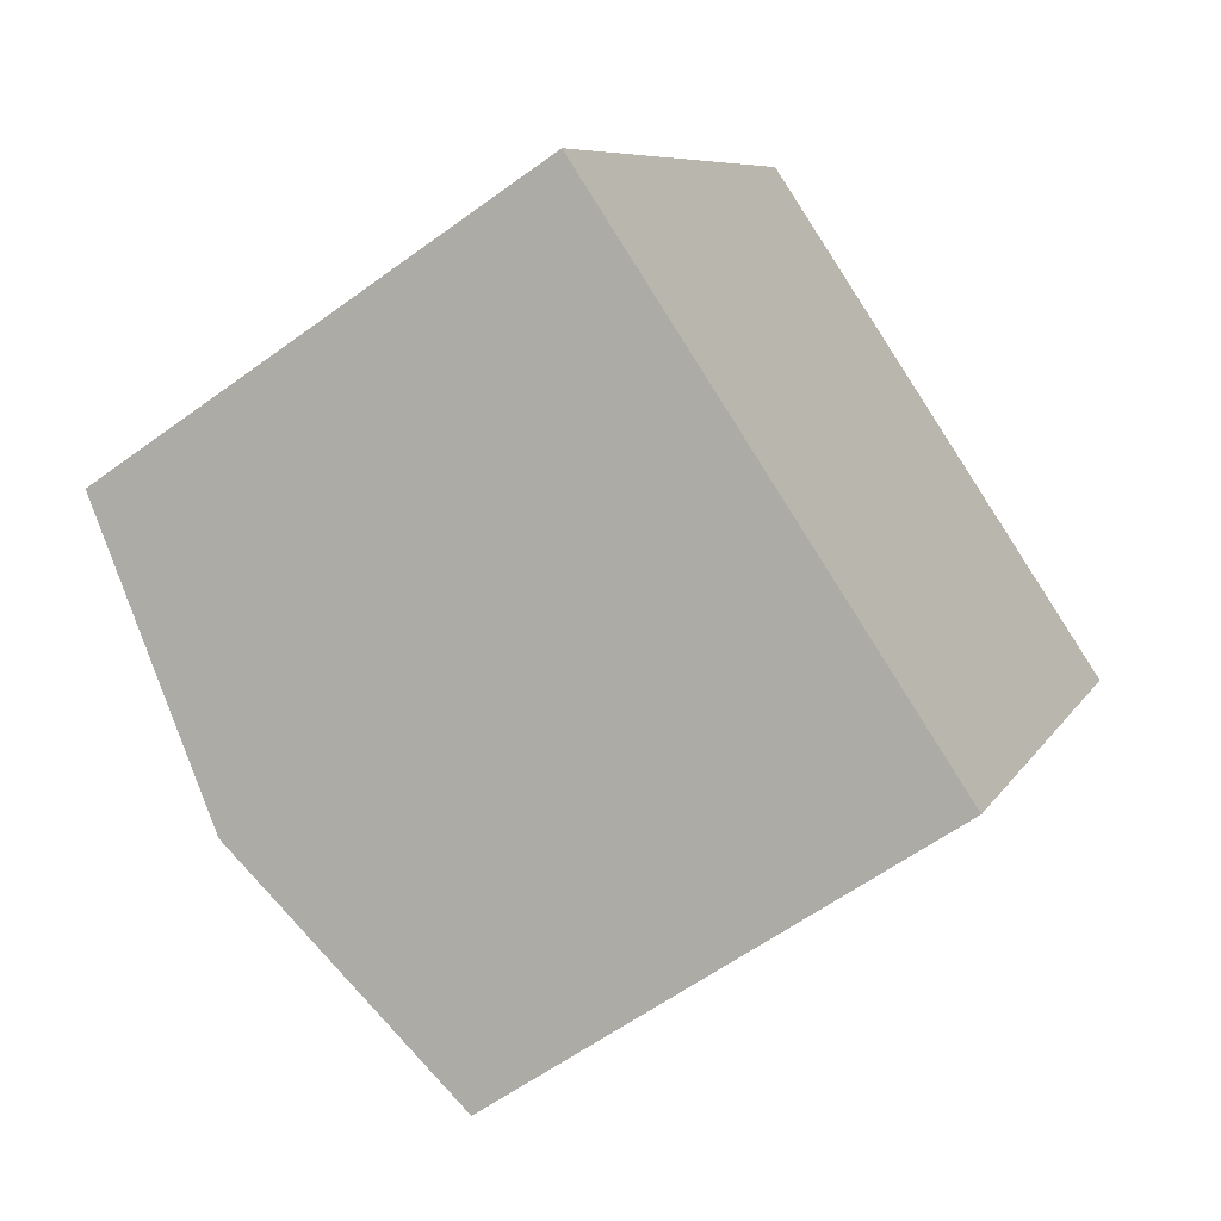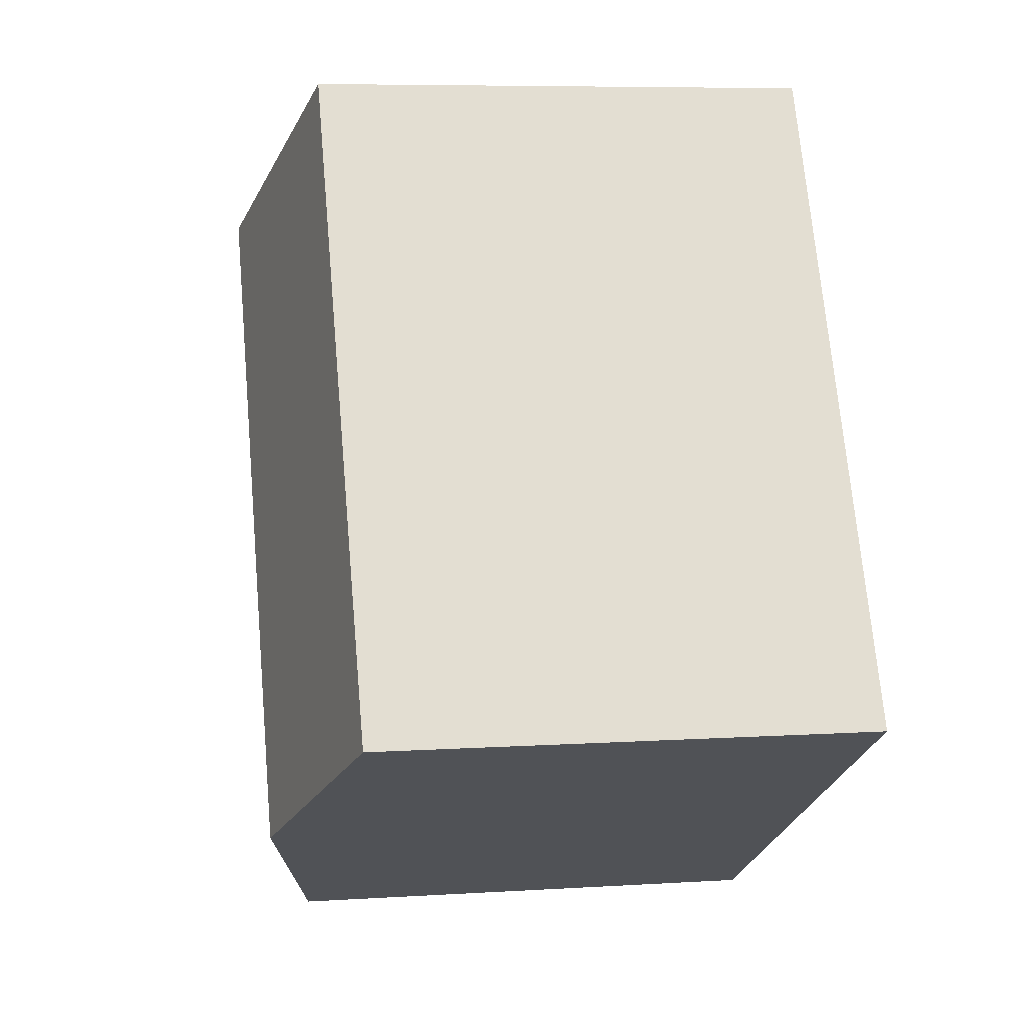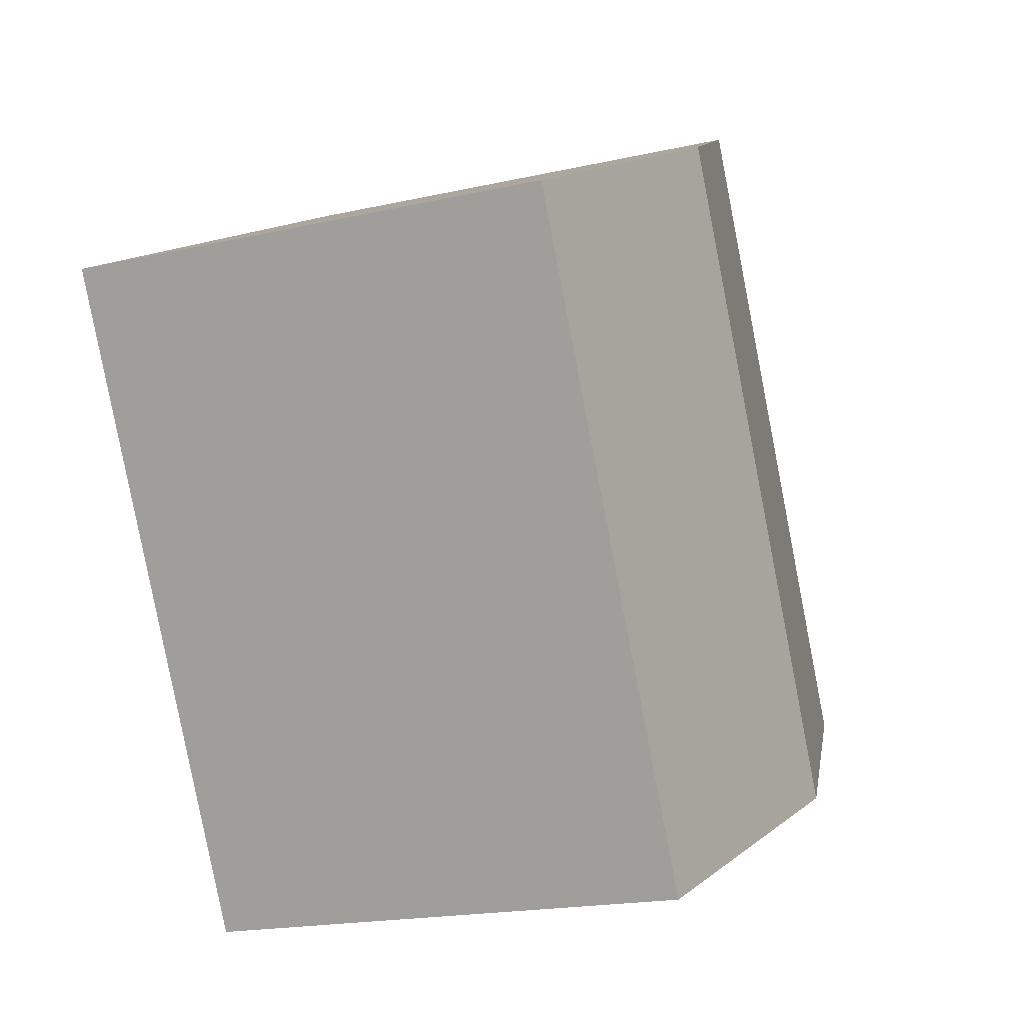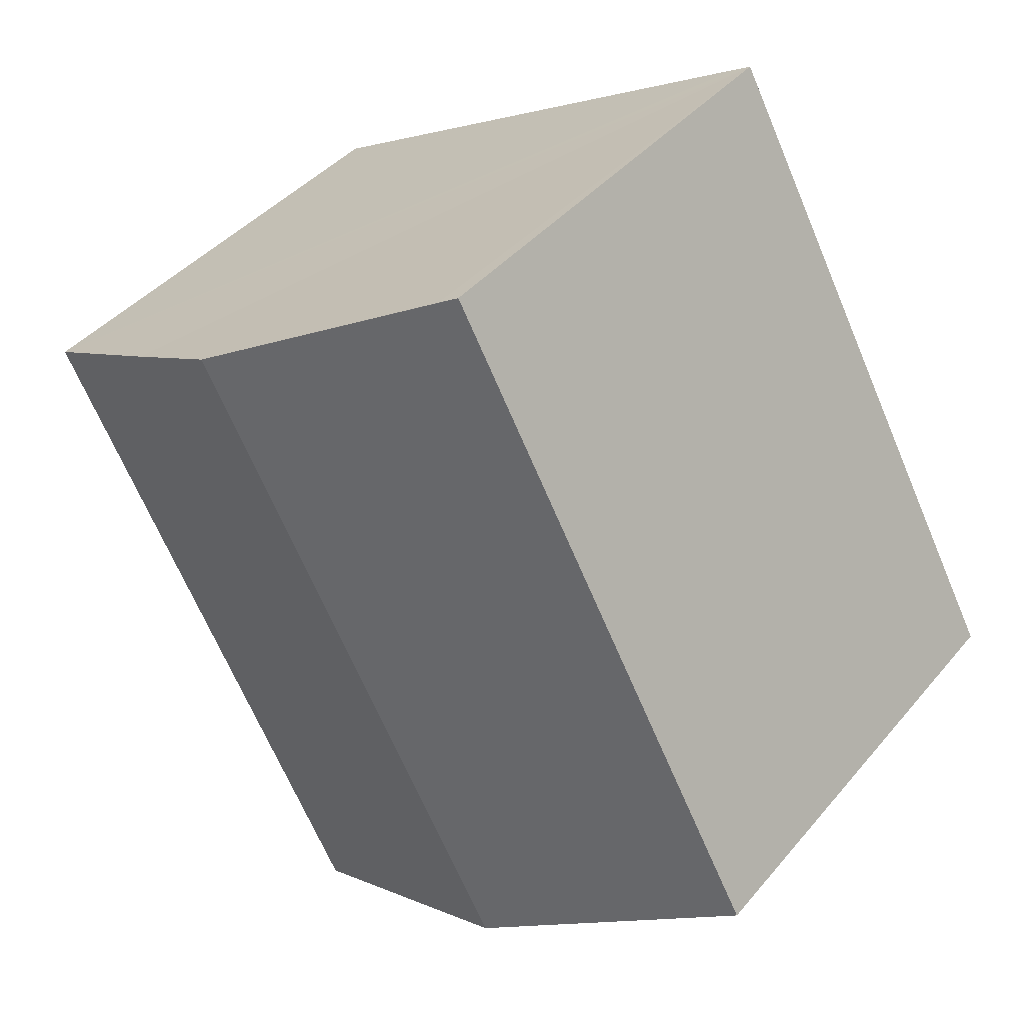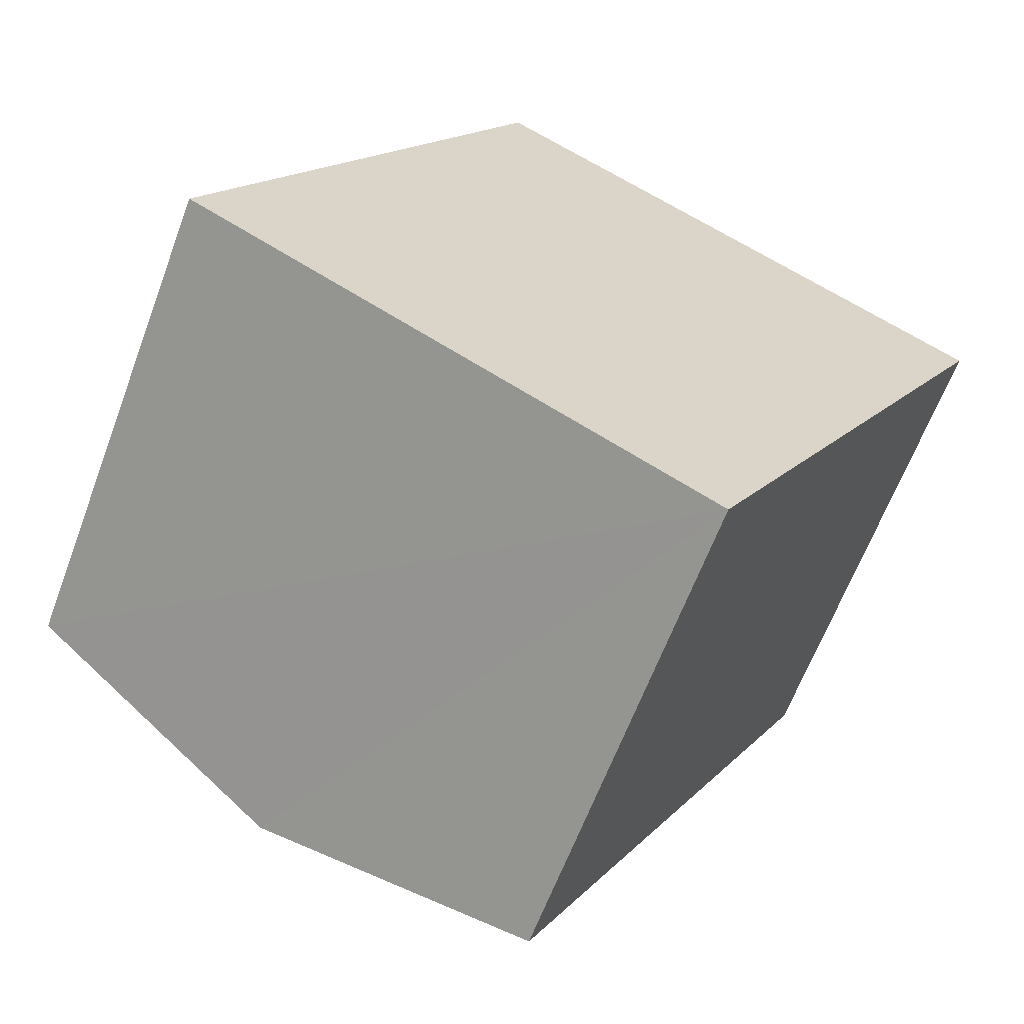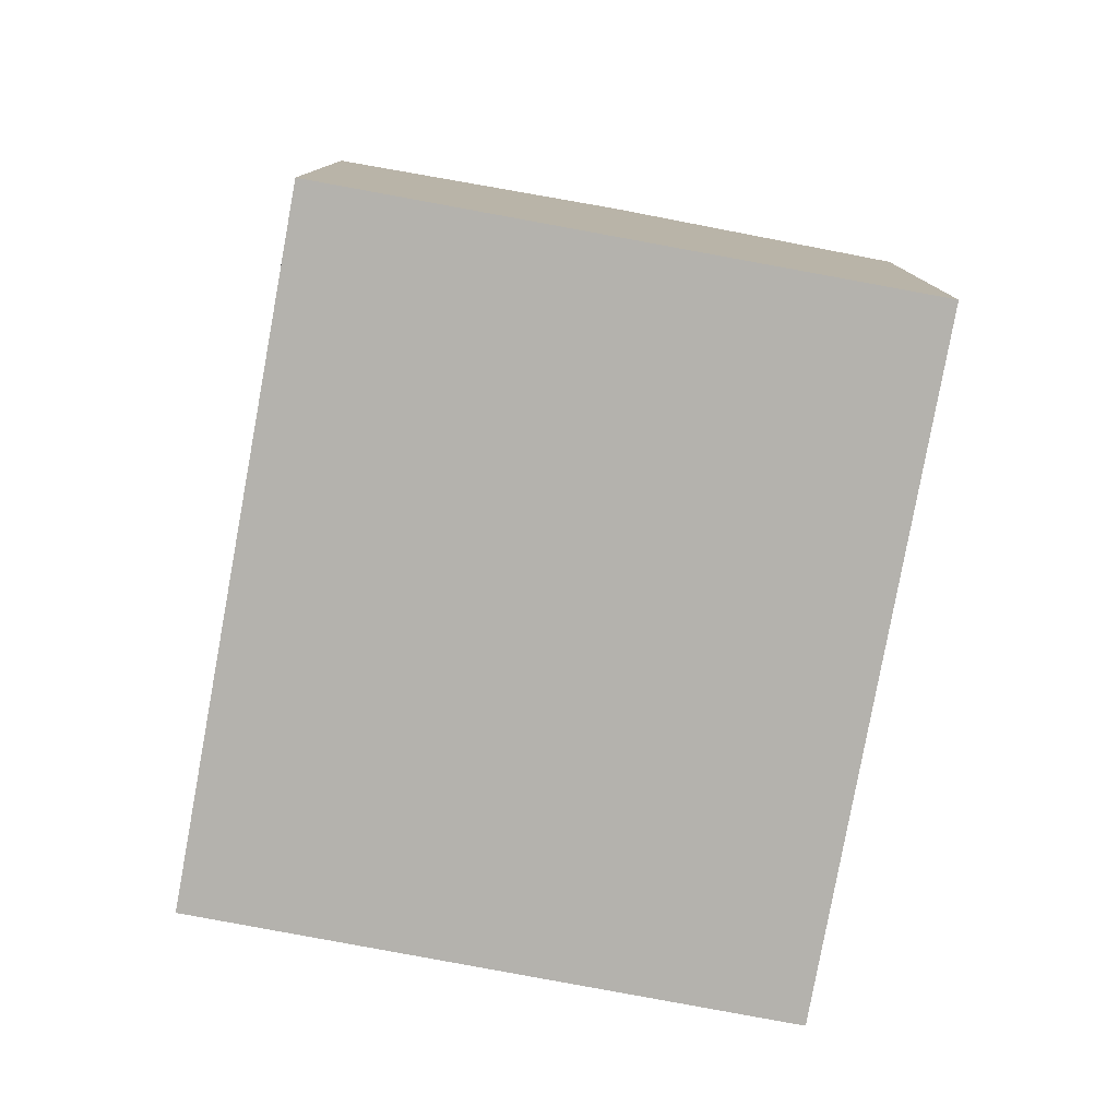
<metadata>
{"format":"obj","ext":"obj","renderer":"f3d","projection":"perspective","resolution":1024,"background":"white","views":[{"elev":-59.0,"azim":-52.9,"up":"+Z"},{"elev":7.1,"azim":-100.4,"up":"+Z"},{"elev":-18.7,"azim":113.4,"up":"+Z"},{"elev":40.7,"azim":-144.2,"up":"+Z"},{"elev":-63.5,"azim":-20.5,"up":"+Z"},{"elev":-79.5,"azim":-161.7,"up":"+Y"}]}
</metadata>
<code>
v  5.109 10.78 -2.794
v  16.65 9.555 6.168
v  10.22 9.555 -5.588
v  13.7 10.26 7.777
v  11.55 10.78 8.978
v  6.456 9.555 11.81
v  0 9.555 5.851e-16
v  6.828 9.643 11.6
v  6.456 -7.229e-16 11.81
v  6.828 -7.105e-16 11.6
v  16.65 -3.777e-16 6.168
v  11.55 -5.497e-16 8.978
v  13.7 -4.762e-16 7.777
v  10.22 3.422e-16 -5.588
v  0 0 0
v  5.109 1.711e-16 -2.794
g defaultobject
f 1 2 3
f 2 1 4
f 4 1 5
f 6 1 7
f 1 6 5
f 5 6 8
f 9 8 6
f 8 9 5
f 5 9 4
f 4 9 2
f 2 9 10
f 2 10 11
f 11 10 12
f 11 12 13
f 11 3 2
f 3 11 14
f 14 1 3
f 1 14 7
f 7 14 15
f 15 14 16
f 15 6 7
f 6 15 9
f 11 16 14
f 16 11 13
f 16 13 12
f 16 12 15
f 15 12 10
f 15 10 9

</code>
